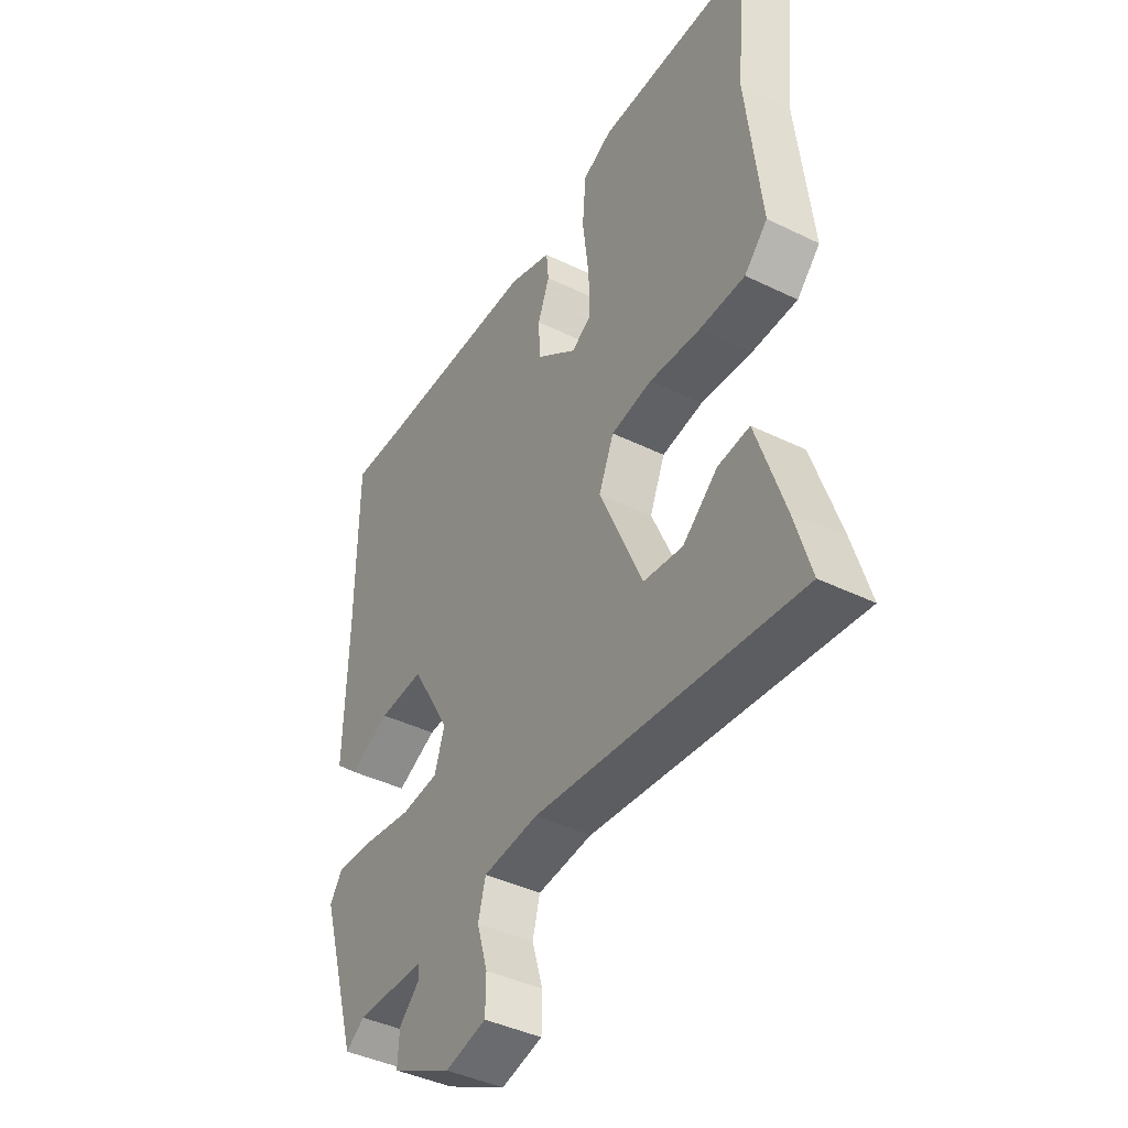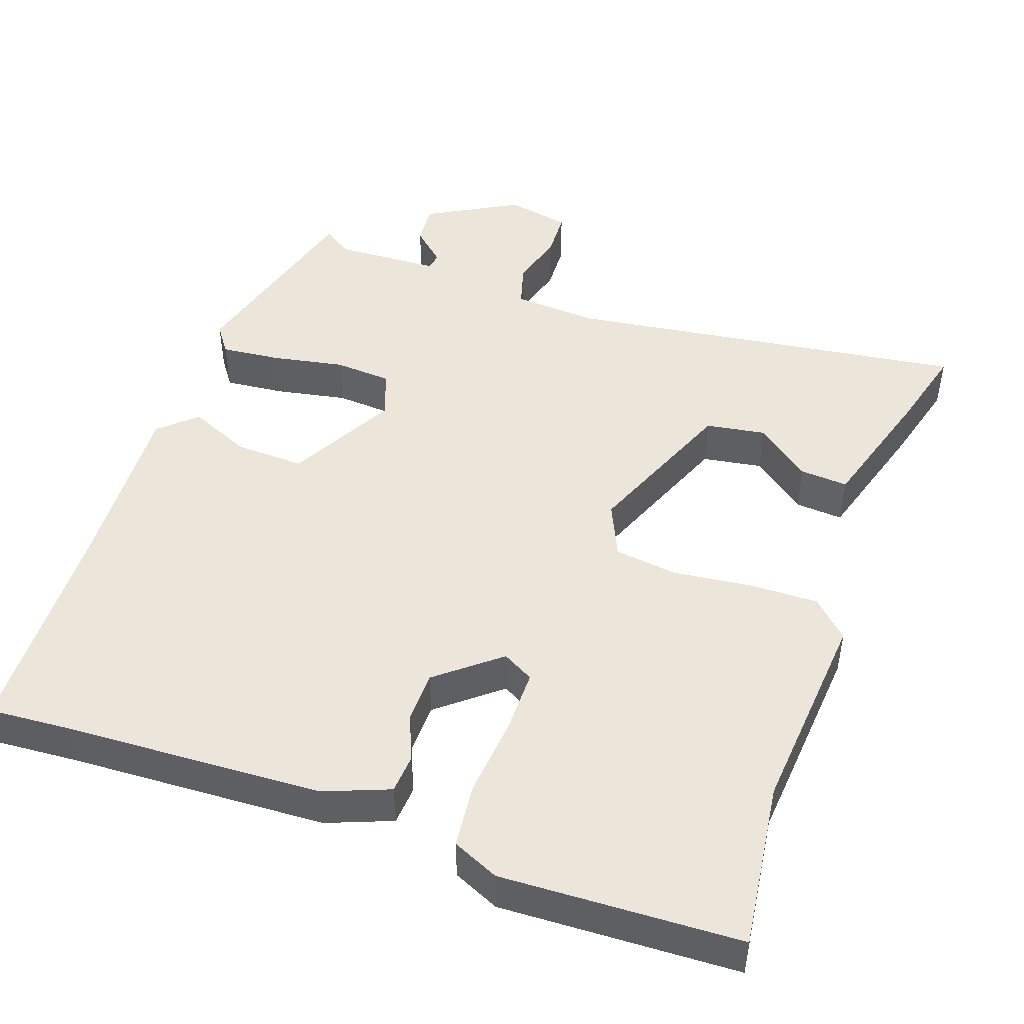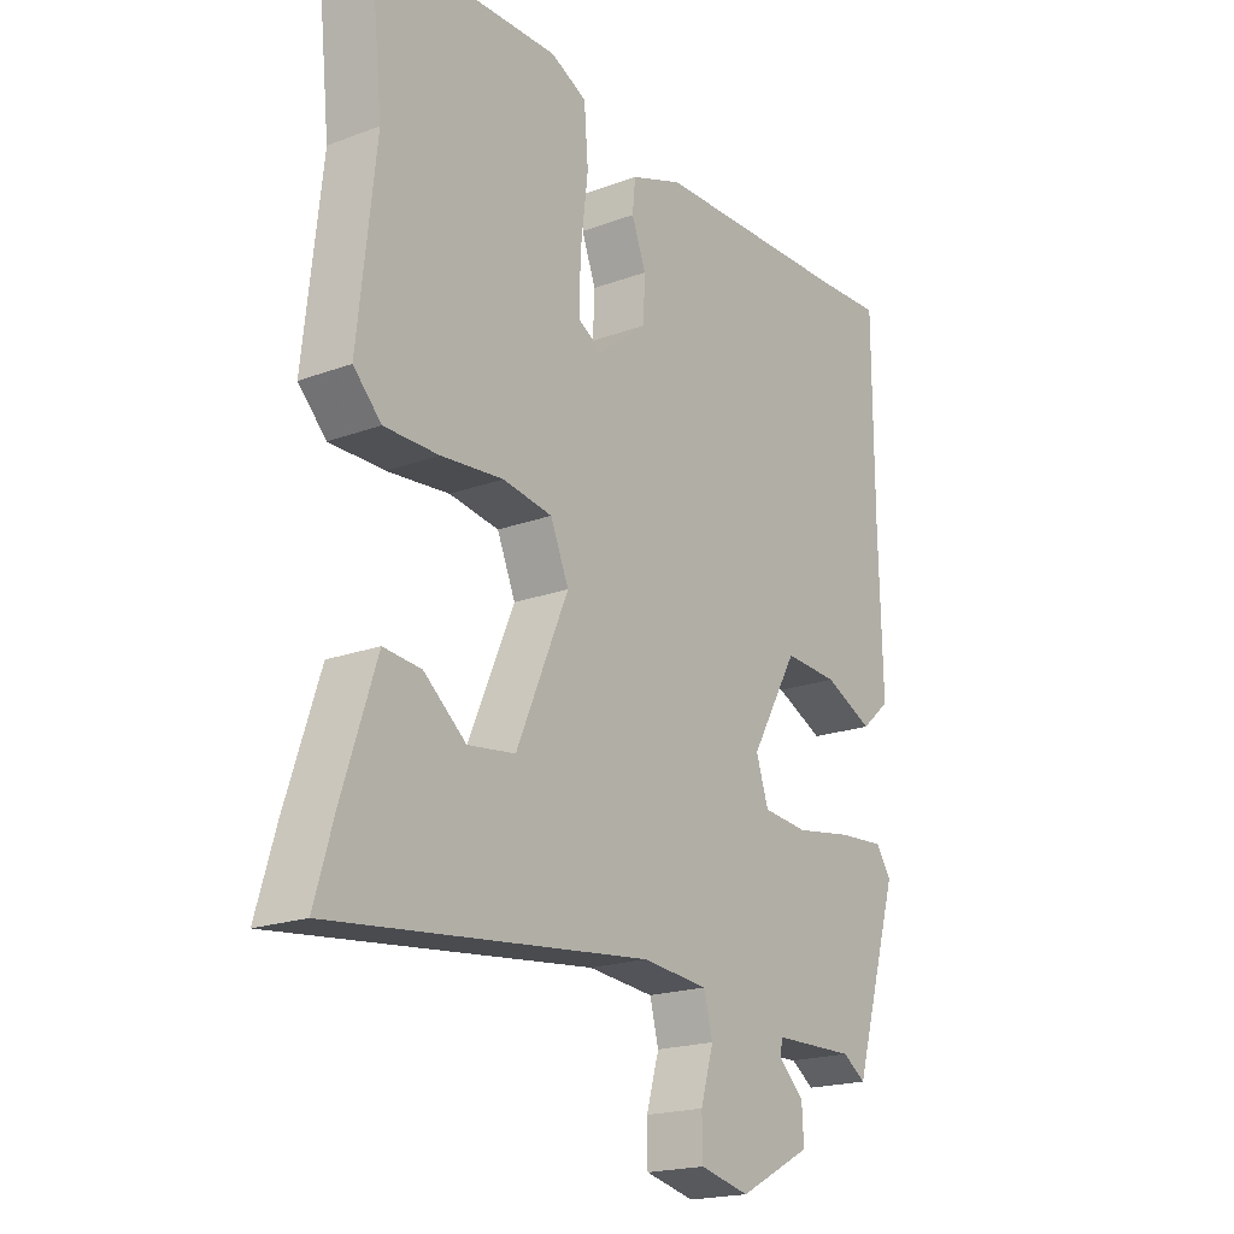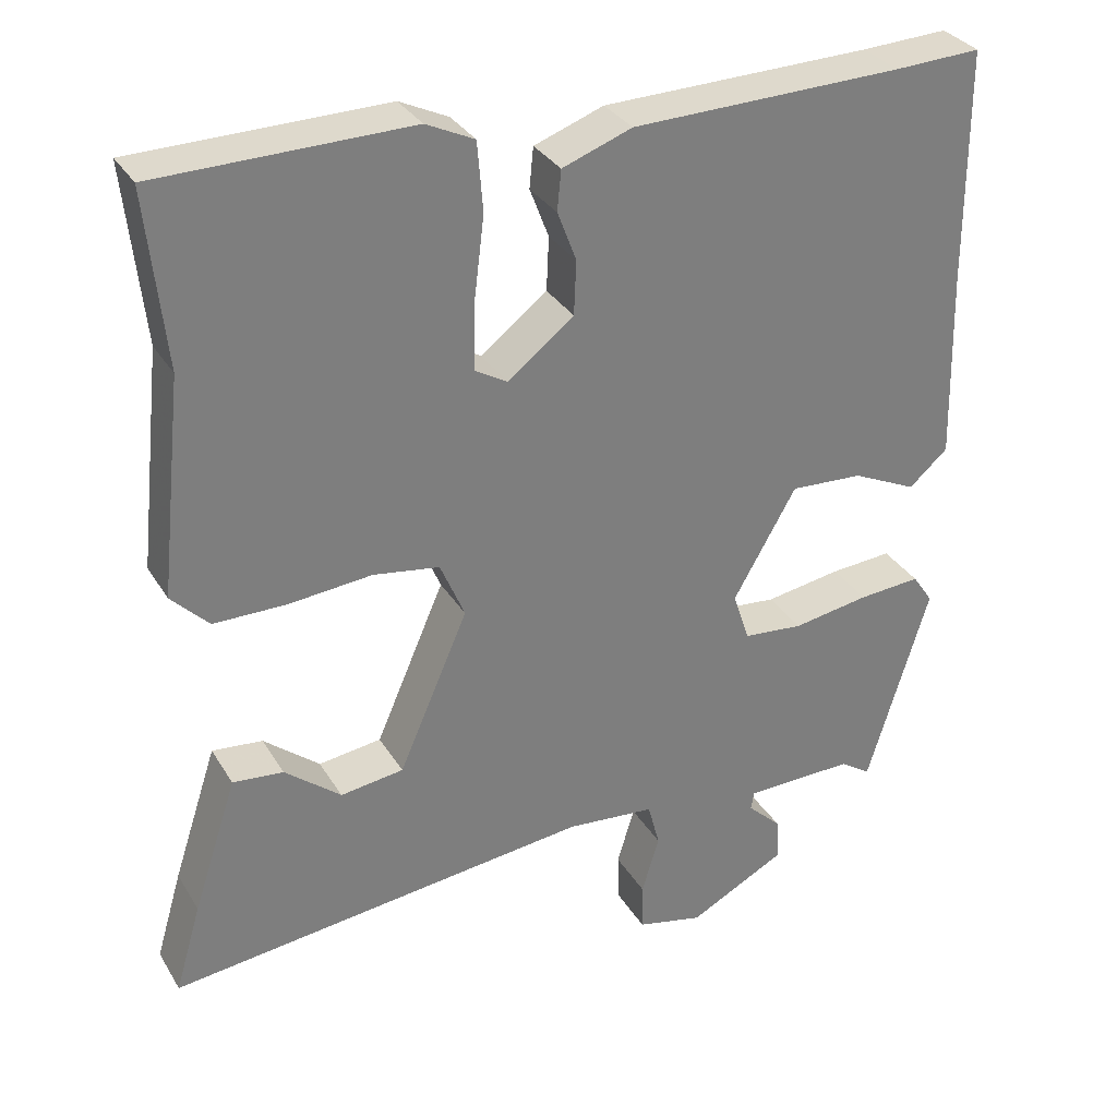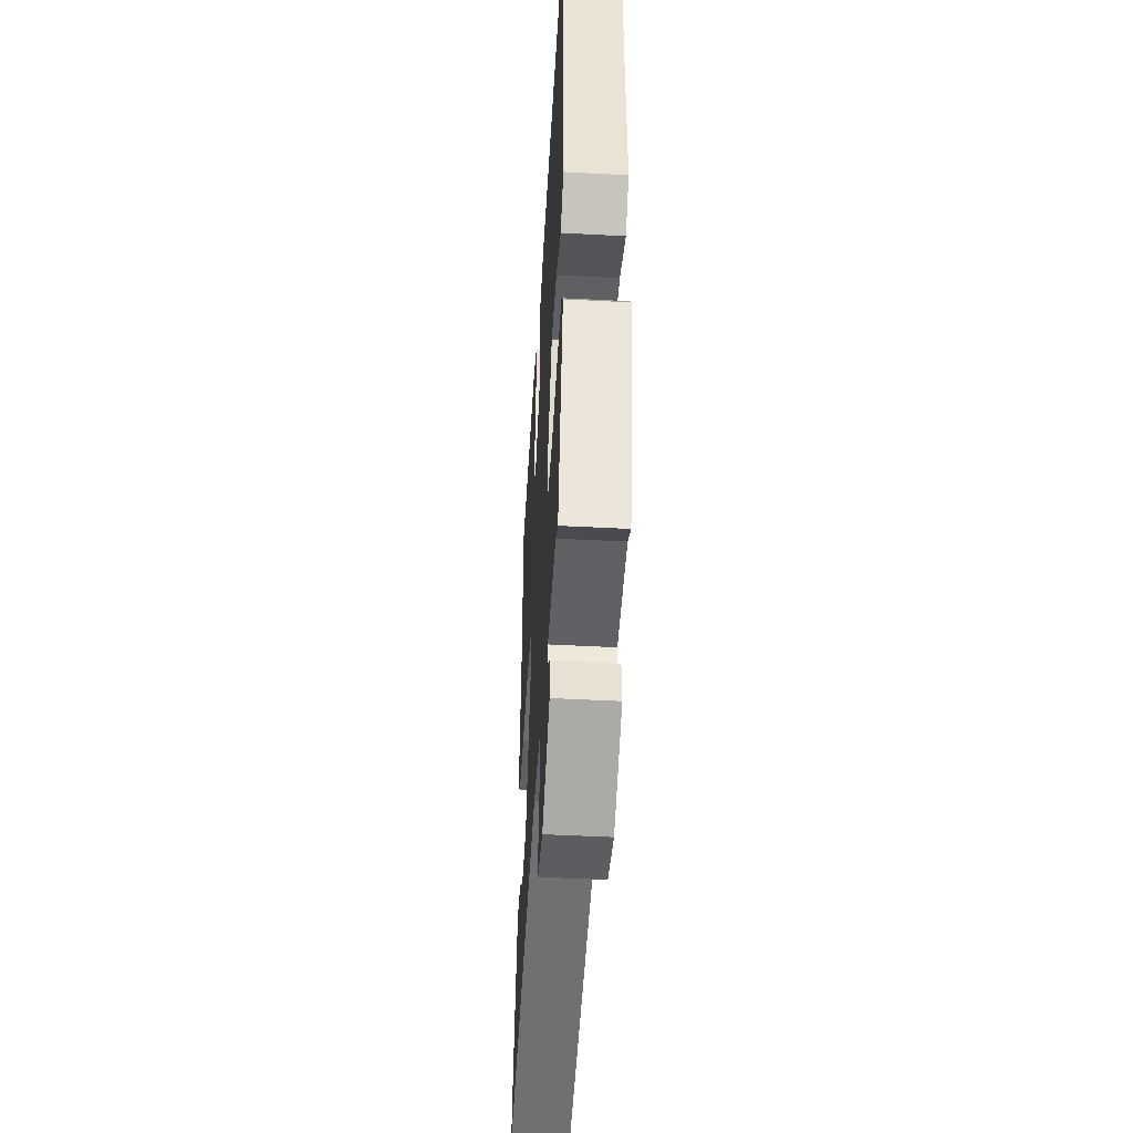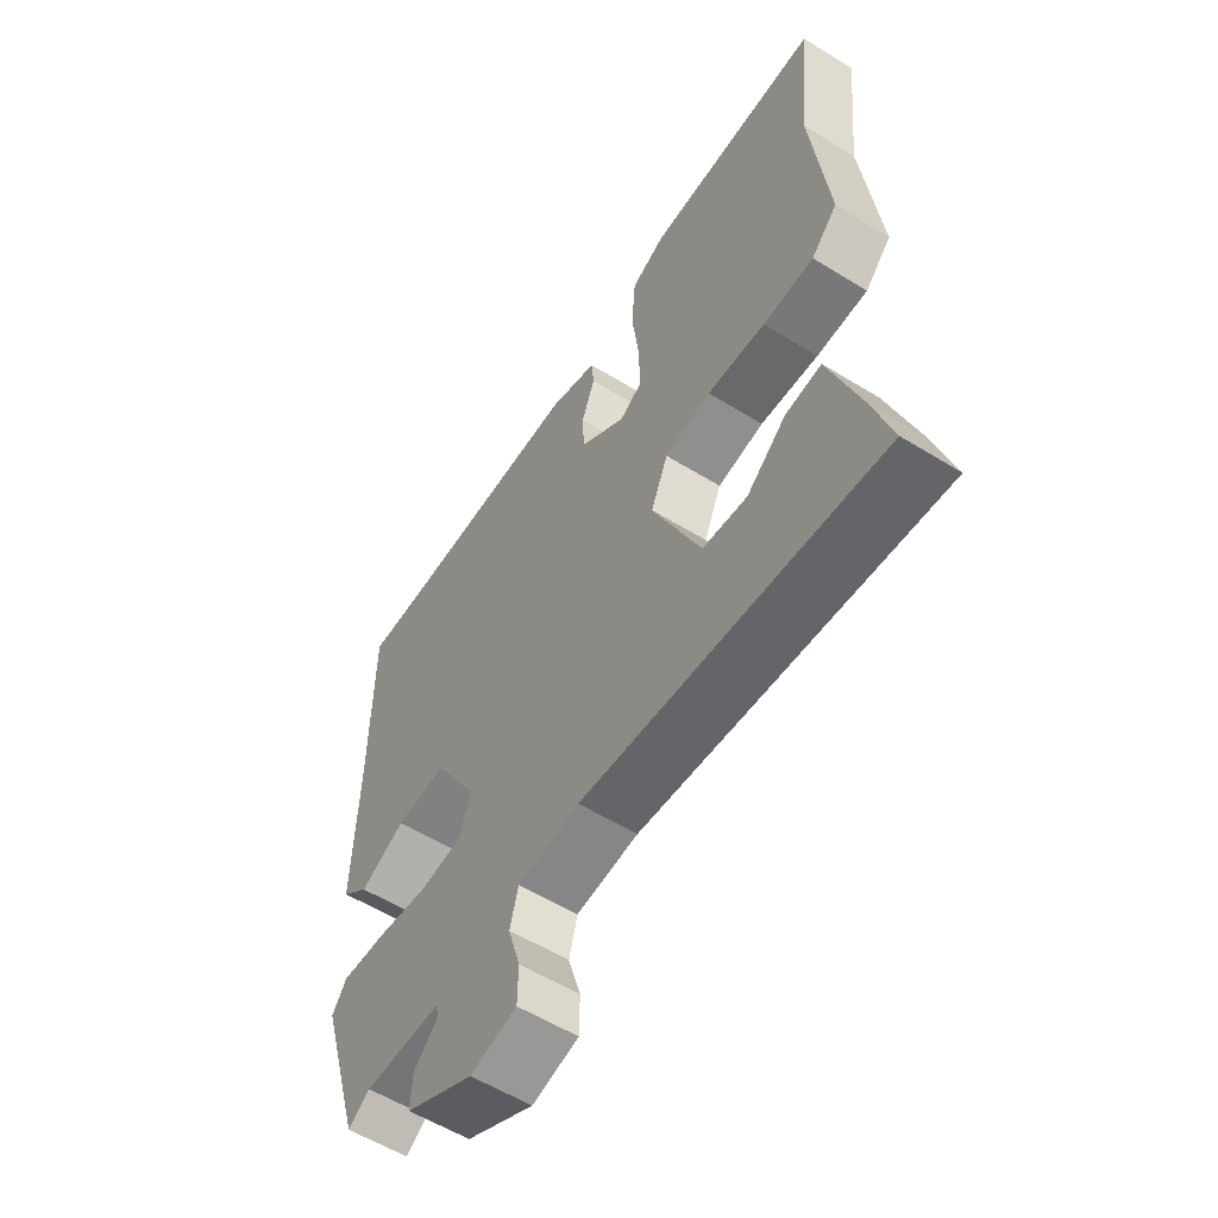
<metadata>
{"format":"obj","ext":"obj","renderer":"f3d","projection":"perspective","resolution":1024,"background":"white","views":[{"elev":-42.0,"azim":59.6,"up":"+Z"},{"elev":47.7,"azim":18.0,"up":"+Y"},{"elev":-19.6,"azim":124.7,"up":"+Z"},{"elev":32.0,"azim":153.6,"up":"+Z"},{"elev":-48.2,"azim":-93.4,"up":"+Z"},{"elev":-57.5,"azim":57.4,"up":"+Z"}]}
</metadata>
<code>
v 0.503 0.07 0.533
v 0.48 0.07 0.311
v 0.51 0.07 0.037
v 0.463 0.07 -0.011
v 0.371 0.07 -0.011
v 0.266 0.07 -0.001
v 0.182 0.07 -0.014
v 0.151 0.07 -0.087
v 0.239 0.07 -0.289
v 0.319 0.07 -0.3
v 0.39 0.07 -0.242
v 0.454 0.07 -0.236
v 0.51 0.07 -0.406
v 0.543 0.07 -0.518
v 0.008 0.07 -0.456
v -0.104 0.07 -0.466
v -0.119 0.07 -0.523
v -0.097 0.07 -0.597
v -0.098 0.07 -0.658
v -0.182 0.07 -0.677
v -0.305 0.07 -0.613
v -0.302 0.07 -0.558
v -0.259 0.07 -0.517
v -0.263 0.07 -0.494
v -0.402 0.07 -0.491
v -0.441 0.07 -0.517
v -0.519 0.07 -0.259
v -0.493 0.07 -0.221
v -0.414 0.07 -0.227
v -0.317 0.07 -0.243
v -0.241 0.07 -0.236
v -0.22 0.07 -0.173
v -0.3 0.07 -0.034
v -0.392 0.07 -0.039
v -0.474 0.07 -0.077
v -0.523 0.07 -0.034
v -0.517 0.07 0.203
v -0.516 0.07 0.501
v -0.406 0.07 0.496
v -0.064 0.07 0.488
v 0.024 0.07 0.456
v 0.029 0.07 0.405
v 0.005 0.07 0.342
v 0.008 0.07 0.274
v 0.092 0.07 0.209
v 0.133 0.07 0.233
v 0.131 0.07 0.317
v 0.118 0.07 0.422
v 0.125 0.07 0.509
v 0.186 0.07 0.538
v 0.503 0 0.533
v 0.48 0 0.311
v 0.51 0 0.037
v 0.463 0 -0.011
v 0.371 0 -0.011
v 0.266 0 -0.001
v 0.182 0 -0.014
v 0.151 0 -0.087
v 0.239 0 -0.289
v 0.319 0 -0.3
v 0.39 0 -0.242
v 0.454 0 -0.236
v 0.51 0 -0.406
v 0.543 0 -0.518
v 0.008 0 -0.456
v -0.104 0 -0.466
v -0.119 0 -0.523
v -0.097 0 -0.597
v -0.098 0 -0.658
v -0.182 0 -0.677
v -0.305 0 -0.613
v -0.302 0 -0.558
v -0.259 0 -0.517
v -0.263 0 -0.494
v -0.402 0 -0.491
v -0.441 0 -0.517
v -0.519 0 -0.259
v -0.493 0 -0.221
v -0.414 0 -0.227
v -0.317 0 -0.243
v -0.241 0 -0.236
v -0.22 0 -0.173
v -0.3 0 -0.034
v -0.392 0 -0.039
v -0.474 0 -0.077
v -0.523 0 -0.034
v -0.517 0 0.203
v -0.516 0 0.501
v -0.406 0 0.496
v -0.064 0 0.488
v 0.024 0 0.456
v 0.029 0 0.405
v 0.005 0 0.342
v 0.008 0 0.274
v 0.092 0 0.209
v 0.133 0 0.233
v 0.131 0 0.317
v 0.118 0 0.422
v 0.125 0 0.509
v 0.186 0 0.538
f 47 48 49 50
f 46 47 50 1
f 40 41 42 43
f 39 40 43 44
f 37 38 39 44
f 34 35 36 37
f 33 34 37 44
f 32 33 44 45
f 27 28 29 30
f 25 26 27 30
f 24 25 30 31
f 23 24 31 32
f 21 22 23
f 20 21 23
f 17 18 19 20
f 16 17 20 23
f 12 13 14 15
f 10 11 12
f 10 12 15
f 9 10 15 16
f 3 4 5 6
f 2 3 6 7
f 46 1 2 7
f 45 46 7 8
f 32 45 8
f 16 23 32
f 8 9 16 32
f 100 99 98 97
f 51 100 97 96
f 93 92 91 90
f 94 93 90 89
f 94 89 88 87
f 87 86 85 84
f 94 87 84 83
f 95 94 83 82
f 80 79 78 77
f 80 77 76 75
f 81 80 75 74
f 82 81 74 73
f 73 72 71
f 73 71 70
f 70 69 68 67
f 73 70 67 66
f 65 64 63 62
f 62 61 60
f 65 62 60
f 66 65 60 59
f 56 55 54 53
f 57 56 53 52
f 57 52 51 96
f 58 57 96 95
f 58 95 82
f 82 73 66
f 82 66 59 58
f 1 51 52 2
f 2 52 53 3
f 3 53 54 4
f 4 54 55 5
f 5 55 56 6
f 6 56 57 7
f 7 57 58 8
f 8 58 59 9
f 9 59 60 10
f 10 60 61 11
f 11 61 62 12
f 12 62 63 13
f 13 63 64 14
f 14 64 65 15
f 15 65 66 16
f 16 66 67 17
f 17 67 68 18
f 18 68 69 19
f 19 69 70 20
f 20 70 71 21
f 21 71 72 22
f 22 72 73 23
f 23 73 74 24
f 24 74 75 25
f 25 75 76 26
f 26 76 77 27
f 27 77 78 28
f 28 78 79 29
f 29 79 80 30
f 30 80 81 31
f 31 81 82 32
f 32 82 83 33
f 33 83 84 34
f 34 84 85 35
f 35 85 86 36
f 36 86 87 37
f 37 87 88 38
f 38 88 89 39
f 39 89 90 40
f 40 90 91 41
f 41 91 92 42
f 42 92 93 43
f 43 93 94 44
f 44 94 95 45
f 45 95 96 46
f 46 96 97 47
f 47 97 98 48
f 48 98 99 49
f 49 99 100 50
f 50 100 51 1

</code>
